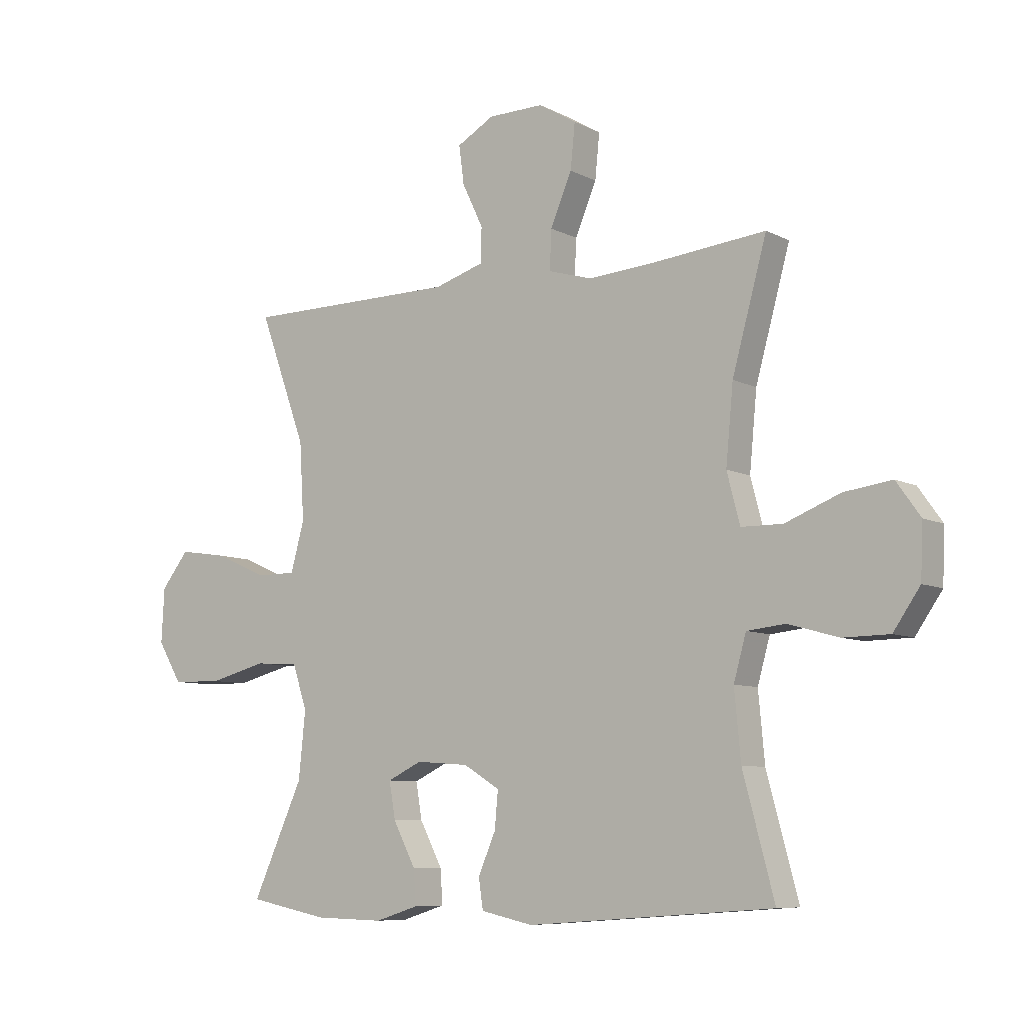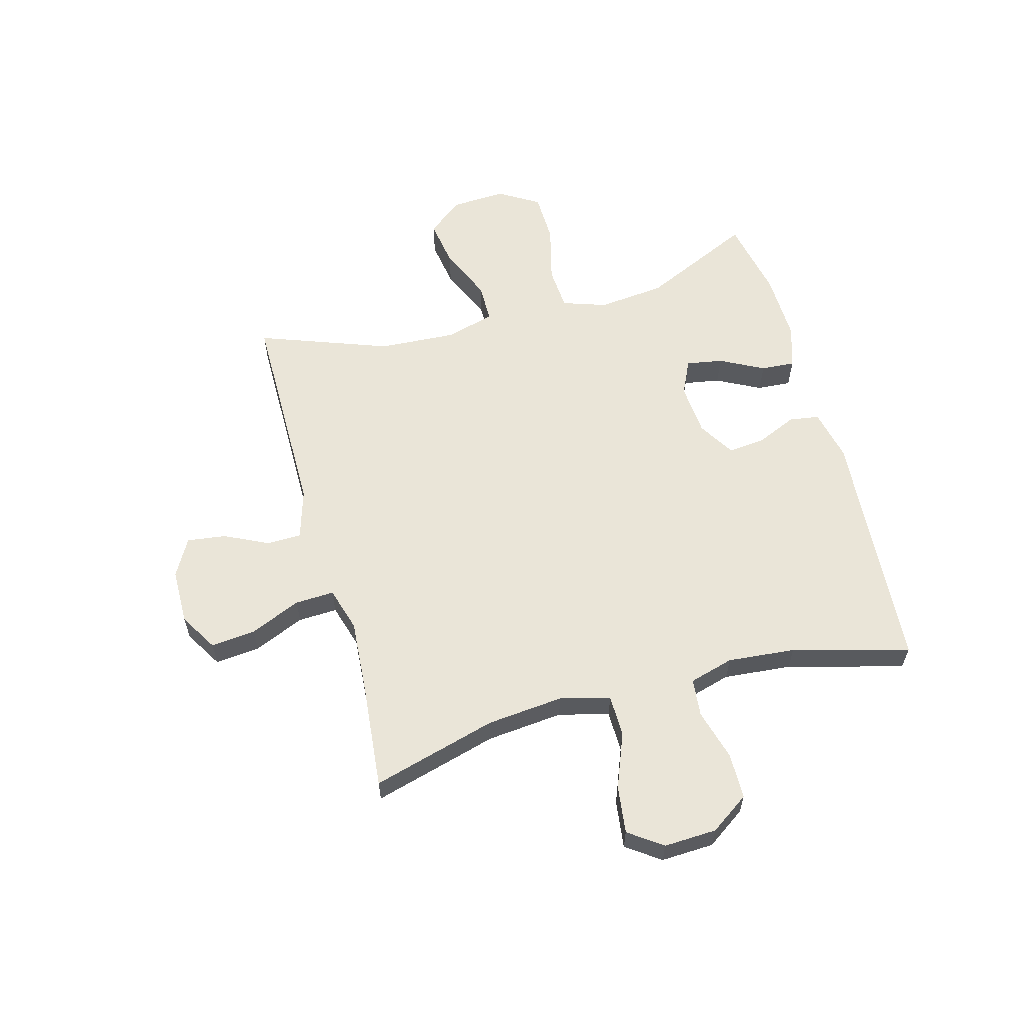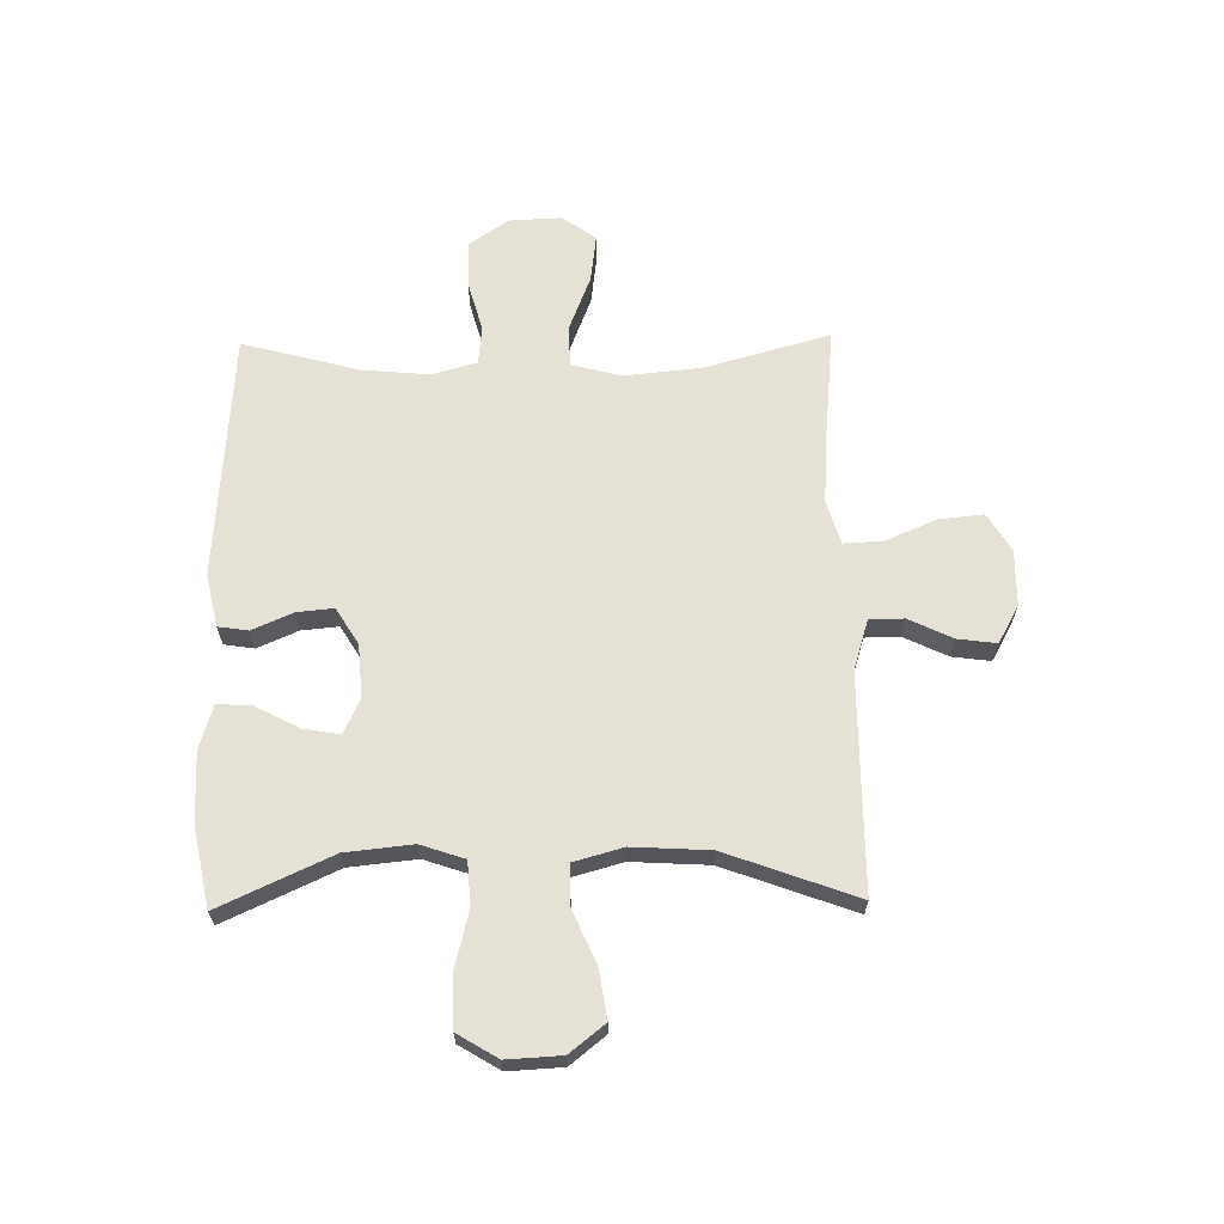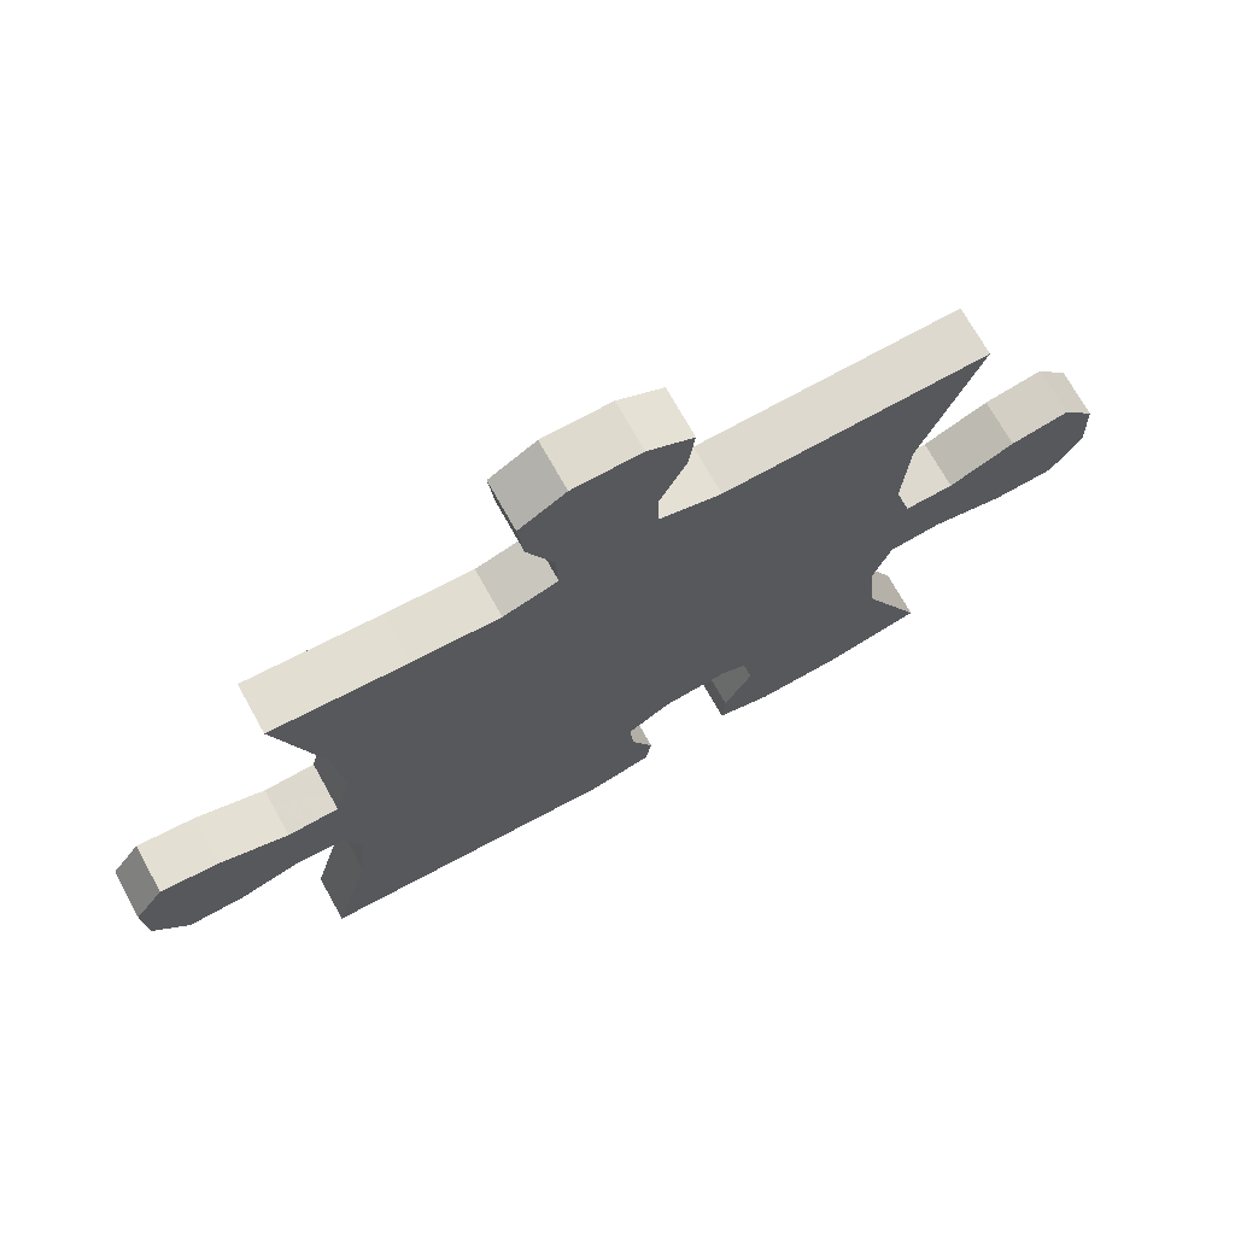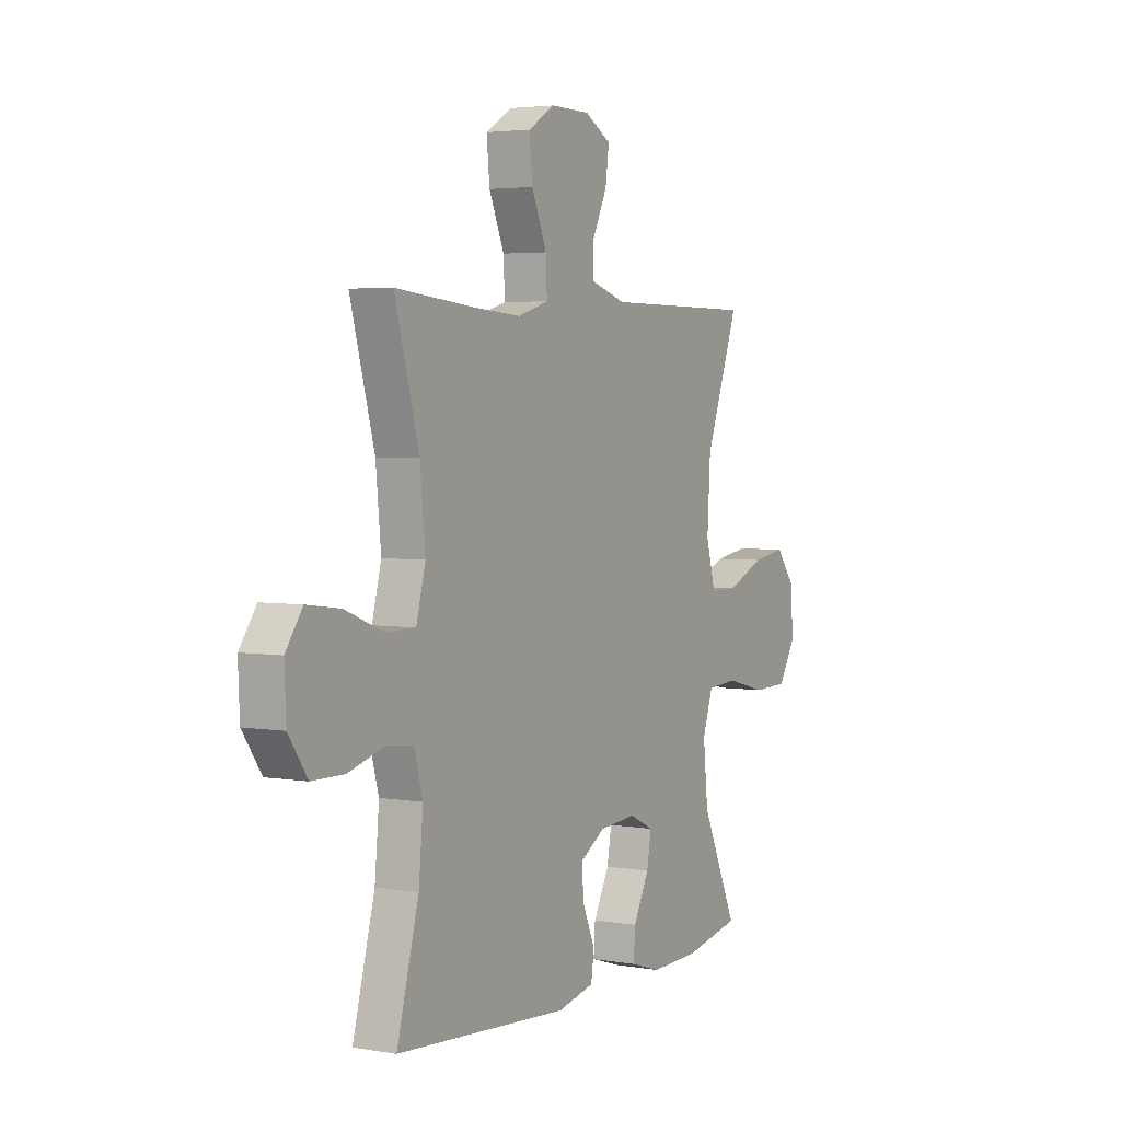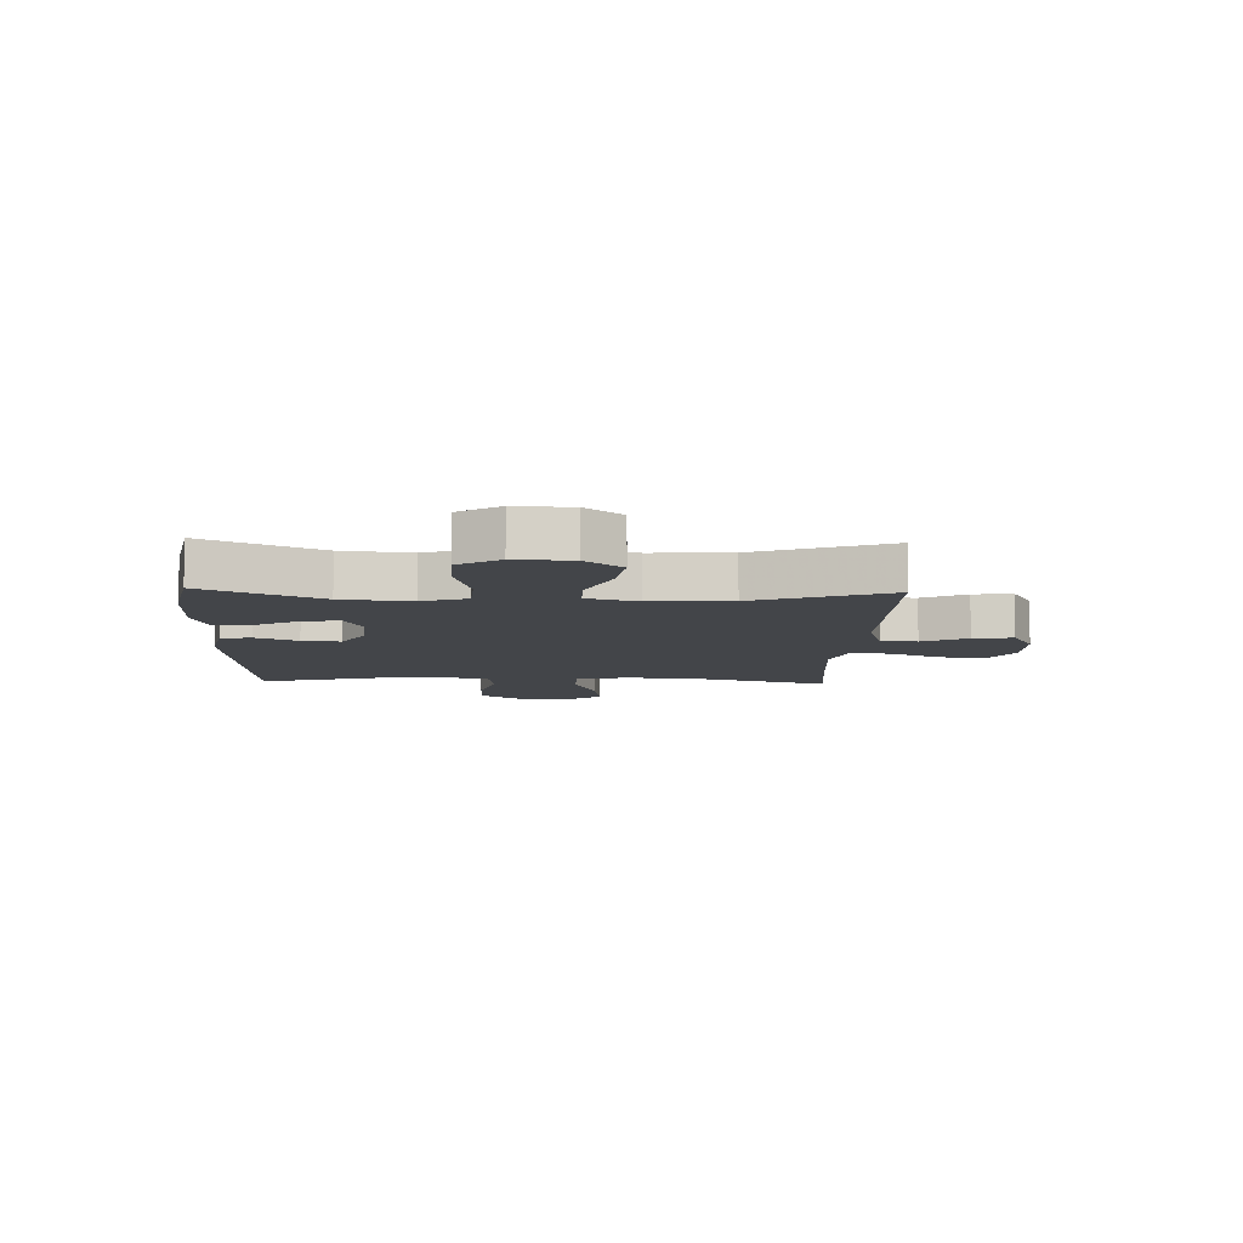
<metadata>
{"format":"obj","ext":"obj","renderer":"f3d","projection":"perspective","resolution":1024,"background":"white","views":[{"elev":-8.0,"azim":36.0,"up":"+Z"},{"elev":59.5,"azim":74.7,"up":"+Y"},{"elev":65.0,"azim":-91.0,"up":"+Y"},{"elev":71.5,"azim":150.9,"up":"+Z"},{"elev":3.6,"azim":119.7,"up":"+Z"},{"elev":-8.8,"azim":-92.1,"up":"+Y"}]}
</metadata>
<code>
v -0.5 0.07 0.5
v -0.12 0.07 0.501
v -0.032 0.07 0.528
v -0.031 0.07 0.589
v -0.068 0.07 0.666
v -0.077 0.07 0.734
v -0.011 0.07 0.771
v 0.087 0.07 0.772
v 0.154 0.07 0.732
v 0.146 0.07 0.653
v 0.108 0.07 0.564
v 0.105 0.07 0.495
v 0.183 0.07 0.472
v 0.307 0.07 0.481
v 0.5 0.07 0.5
v 0.439 0.07 0.28
v 0.426 0.07 0.145
v 0.449 0.07 0.057
v 0.522 0.07 0.056
v 0.619 0.07 0.094
v 0.703 0.07 0.105
v 0.745 0.07 0.046
v 0.741 0.07 -0.047
v 0.694 0.07 -0.115
v 0.613 0.07 -0.116
v 0.523 0.07 -0.091
v 0.456 0.07 -0.098
v 0.434 0.07 -0.176
v 0.445 0.07 -0.295
v 0.5 0.07 -0.5
v 0.066 0.07 -0.532
v -0.026 0.07 -0.512
v -0.034 0.07 -0.459
v -0.003 0.07 -0.388
v 0.003 0.07 -0.323
v -0.061 0.07 -0.284
v -0.154 0.07 -0.277
v -0.215 0.07 -0.306
v -0.204 0.07 -0.37
v -0.164 0.07 -0.447
v -0.16 0.07 -0.507
v -0.237 0.07 -0.531
v -0.359 0.07 -0.528
v -0.5 0.07 -0.5
v -0.41 0.07 -0.303
v -0.398 0.07 -0.185
v -0.424 0.07 -0.108
v -0.501 0.07 -0.103
v -0.603 0.07 -0.129
v -0.692 0.07 -0.127
v -0.735 0.07 -0.056
v -0.73 0.07 0.04
v -0.681 0.07 0.102
v -0.596 0.07 0.089
v -0.502 0.07 0.048
v -0.432 0.07 0.048
v -0.408 0.07 0.135
v -0.416 0.07 0.271
v -0.5 0 0.5
v -0.12 0 0.501
v -0.032 0 0.528
v -0.031 0 0.589
v -0.068 0 0.666
v -0.077 0 0.734
v -0.011 0 0.771
v 0.087 0 0.772
v 0.154 0 0.732
v 0.146 0 0.653
v 0.108 0 0.564
v 0.105 0 0.495
v 0.183 0 0.472
v 0.307 0 0.481
v 0.5 0 0.5
v 0.439 0 0.28
v 0.426 0 0.145
v 0.449 0 0.057
v 0.522 0 0.056
v 0.619 0 0.094
v 0.703 0 0.105
v 0.745 0 0.046
v 0.741 0 -0.047
v 0.694 0 -0.115
v 0.613 0 -0.116
v 0.523 0 -0.091
v 0.456 0 -0.098
v 0.434 0 -0.176
v 0.445 0 -0.295
v 0.5 0 -0.5
v 0.066 0 -0.532
v -0.026 0 -0.512
v -0.034 0 -0.459
v -0.003 0 -0.388
v 0.003 0 -0.323
v -0.061 0 -0.284
v -0.154 0 -0.277
v -0.215 0 -0.306
v -0.204 0 -0.37
v -0.164 0 -0.447
v -0.16 0 -0.507
v -0.237 0 -0.531
v -0.359 0 -0.528
v -0.5 0 -0.5
v -0.41 0 -0.303
v -0.398 0 -0.185
v -0.424 0 -0.108
v -0.501 0 -0.103
v -0.603 0 -0.129
v -0.692 0 -0.127
v -0.735 0 -0.056
v -0.73 0 0.04
v -0.681 0 0.102
v -0.596 0 0.089
v -0.502 0 0.048
v -0.432 0 0.048
v -0.408 0 0.135
v -0.416 0 0.271
f 53 54 55
f 52 53 55
f 51 52 55
f 50 51 55
f 49 50 55
f 48 49 55
f 47 48 55 56
f 46 47 56 57
f 43 44 45
f 42 43 45
f 41 42 45
f 40 41 45
f 39 40 45
f 38 39 45 46
f 37 38 46 57
f 32 33 34
f 31 32 34
f 30 31 34
f 29 30 34
f 28 29 34 35
f 27 28 35 36
f 24 25 26
f 23 24 26
f 22 23 26
f 21 22 26
f 20 21 26
f 19 20 26
f 18 19 26 27
f 37 57 58
f 36 37 58
f 27 36 58
f 18 27 58
f 17 18 58
f 9 10 11
f 8 9 11
f 7 8 11
f 6 7 11
f 5 6 11
f 4 5 11
f 3 4 11 12
f 2 3 12 13
f 1 2 13
f 58 1 13
f 17 58 13
f 16 17 13
f 16 13 14
f 14 15 16
f 113 112 111
f 113 111 110
f 113 110 109
f 113 109 108
f 113 108 107
f 113 107 106
f 114 113 106 105
f 115 114 105 104
f 103 102 101
f 103 101 100
f 103 100 99
f 103 99 98
f 103 98 97
f 104 103 97 96
f 115 104 96 95
f 92 91 90
f 92 90 89
f 92 89 88
f 92 88 87
f 93 92 87 86
f 94 93 86 85
f 84 83 82
f 84 82 81
f 84 81 80
f 84 80 79
f 84 79 78
f 84 78 77
f 85 84 77 76
f 116 115 95
f 116 95 94
f 116 94 85
f 116 85 76
f 116 76 75
f 69 68 67
f 69 67 66
f 69 66 65
f 69 65 64
f 69 64 63
f 69 63 62
f 70 69 62 61
f 71 70 61 60
f 71 60 59
f 71 59 116
f 71 116 75
f 71 75 74
f 72 71 74
f 74 73 72
f 1 59 60 2
f 2 60 61 3
f 3 61 62 4
f 4 62 63 5
f 5 63 64 6
f 6 64 65 7
f 7 65 66 8
f 8 66 67 9
f 9 67 68 10
f 10 68 69 11
f 11 69 70 12
f 12 70 71 13
f 13 71 72 14
f 14 72 73 15
f 15 73 74 16
f 16 74 75 17
f 17 75 76 18
f 18 76 77 19
f 19 77 78 20
f 20 78 79 21
f 21 79 80 22
f 22 80 81 23
f 23 81 82 24
f 24 82 83 25
f 25 83 84 26
f 26 84 85 27
f 27 85 86 28
f 28 86 87 29
f 29 87 88 30
f 30 88 89 31
f 31 89 90 32
f 32 90 91 33
f 33 91 92 34
f 34 92 93 35
f 35 93 94 36
f 36 94 95 37
f 37 95 96 38
f 38 96 97 39
f 39 97 98 40
f 40 98 99 41
f 41 99 100 42
f 42 100 101 43
f 43 101 102 44
f 44 102 103 45
f 45 103 104 46
f 46 104 105 47
f 47 105 106 48
f 48 106 107 49
f 49 107 108 50
f 50 108 109 51
f 51 109 110 52
f 52 110 111 53
f 53 111 112 54
f 54 112 113 55
f 55 113 114 56
f 56 114 115 57
f 57 115 116 58
f 58 116 59 1

</code>
